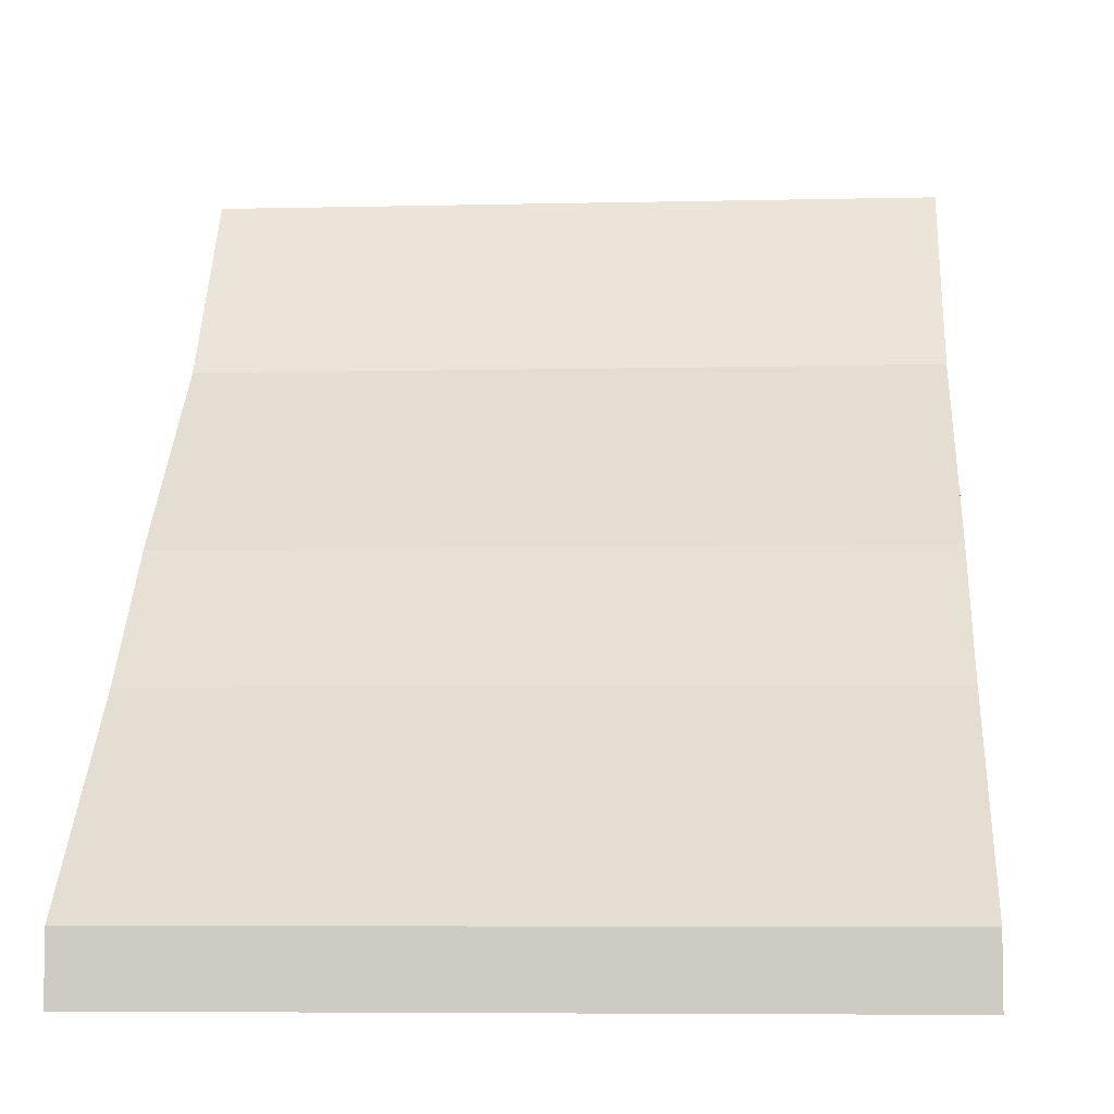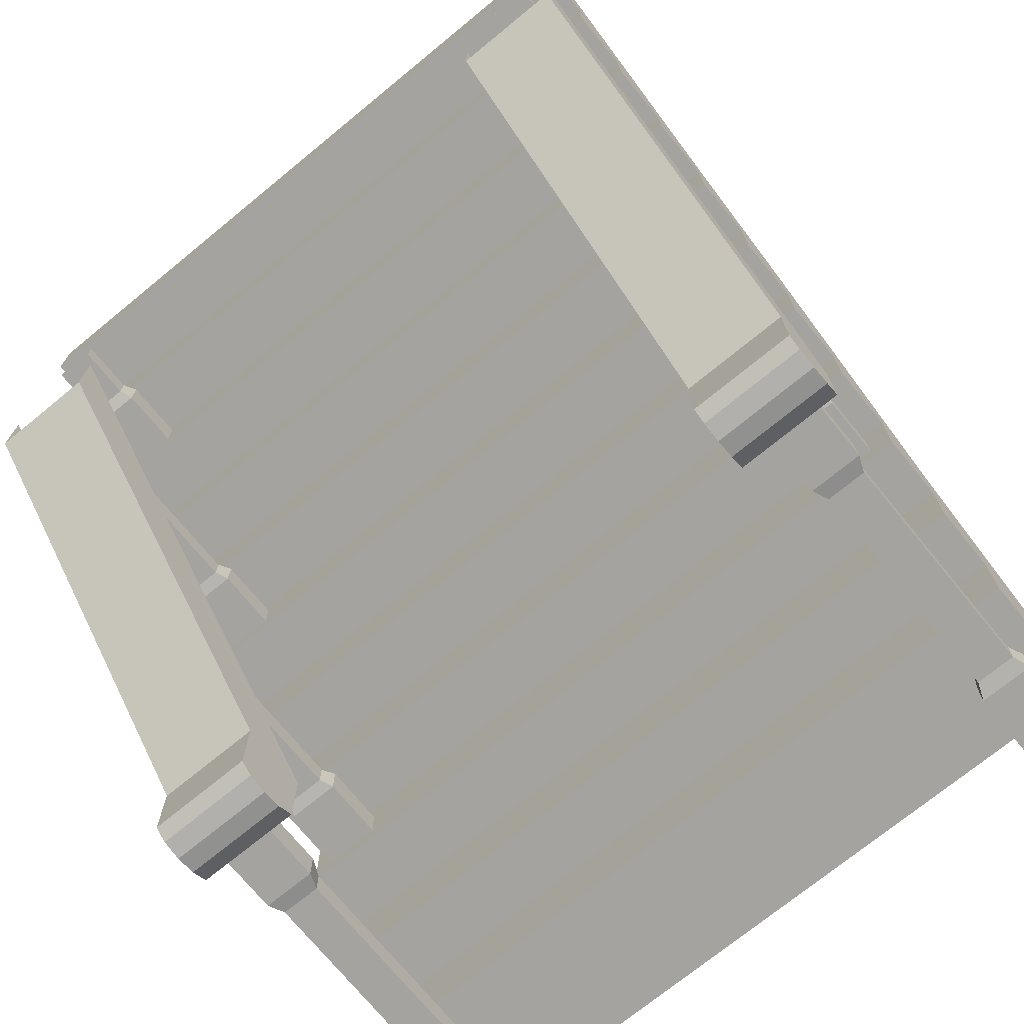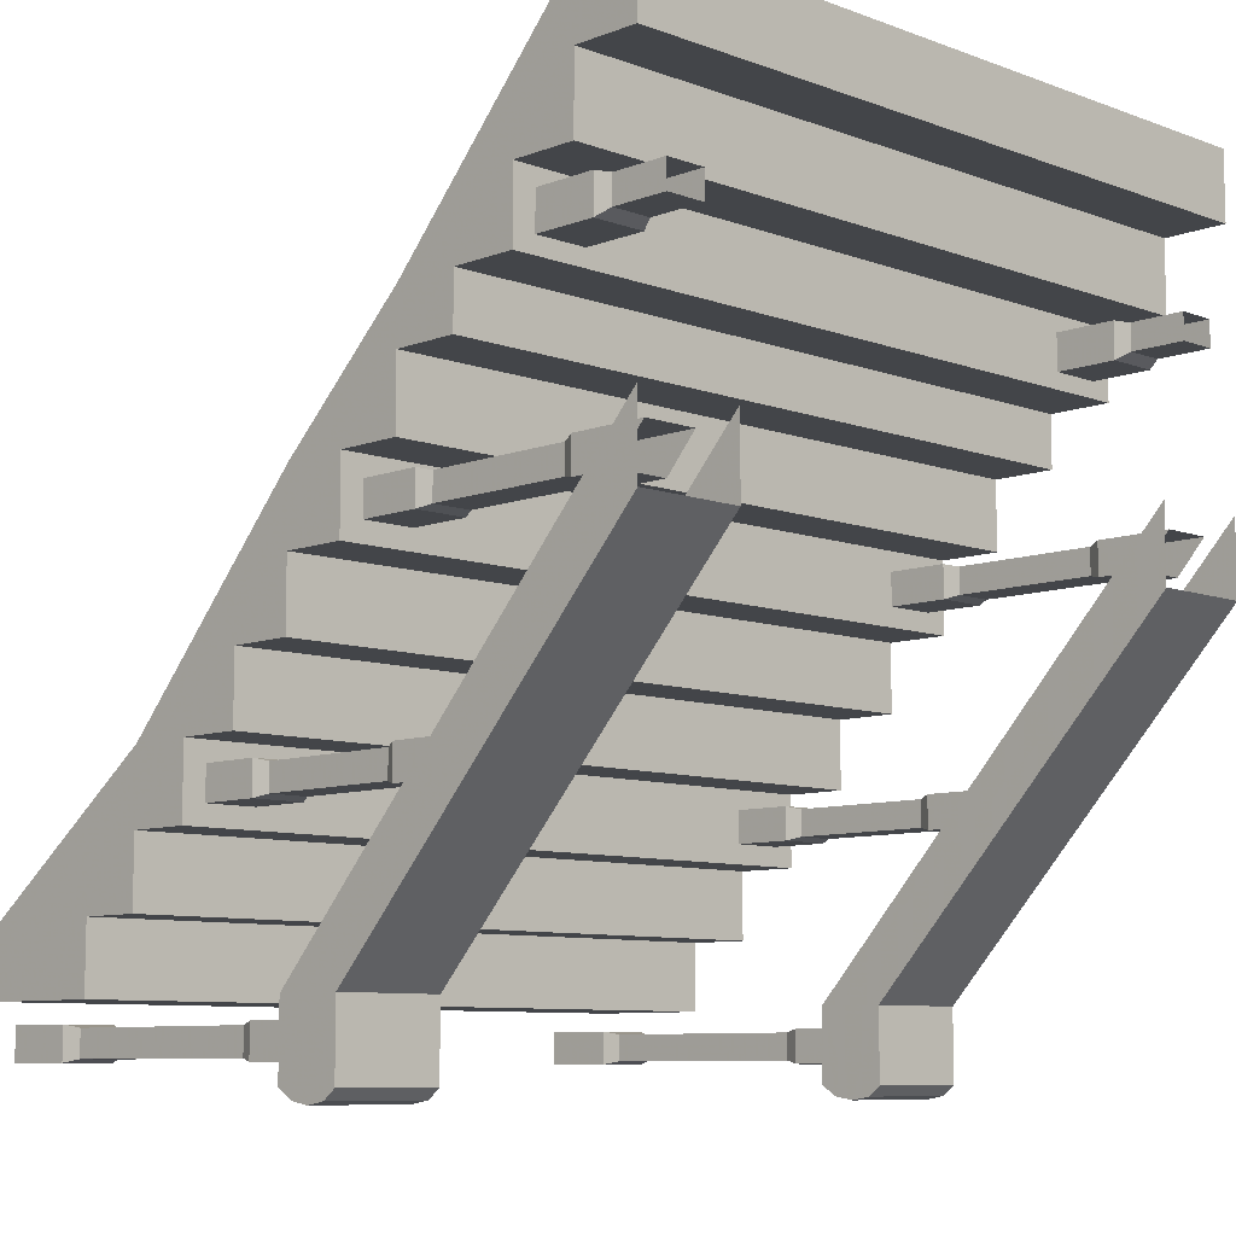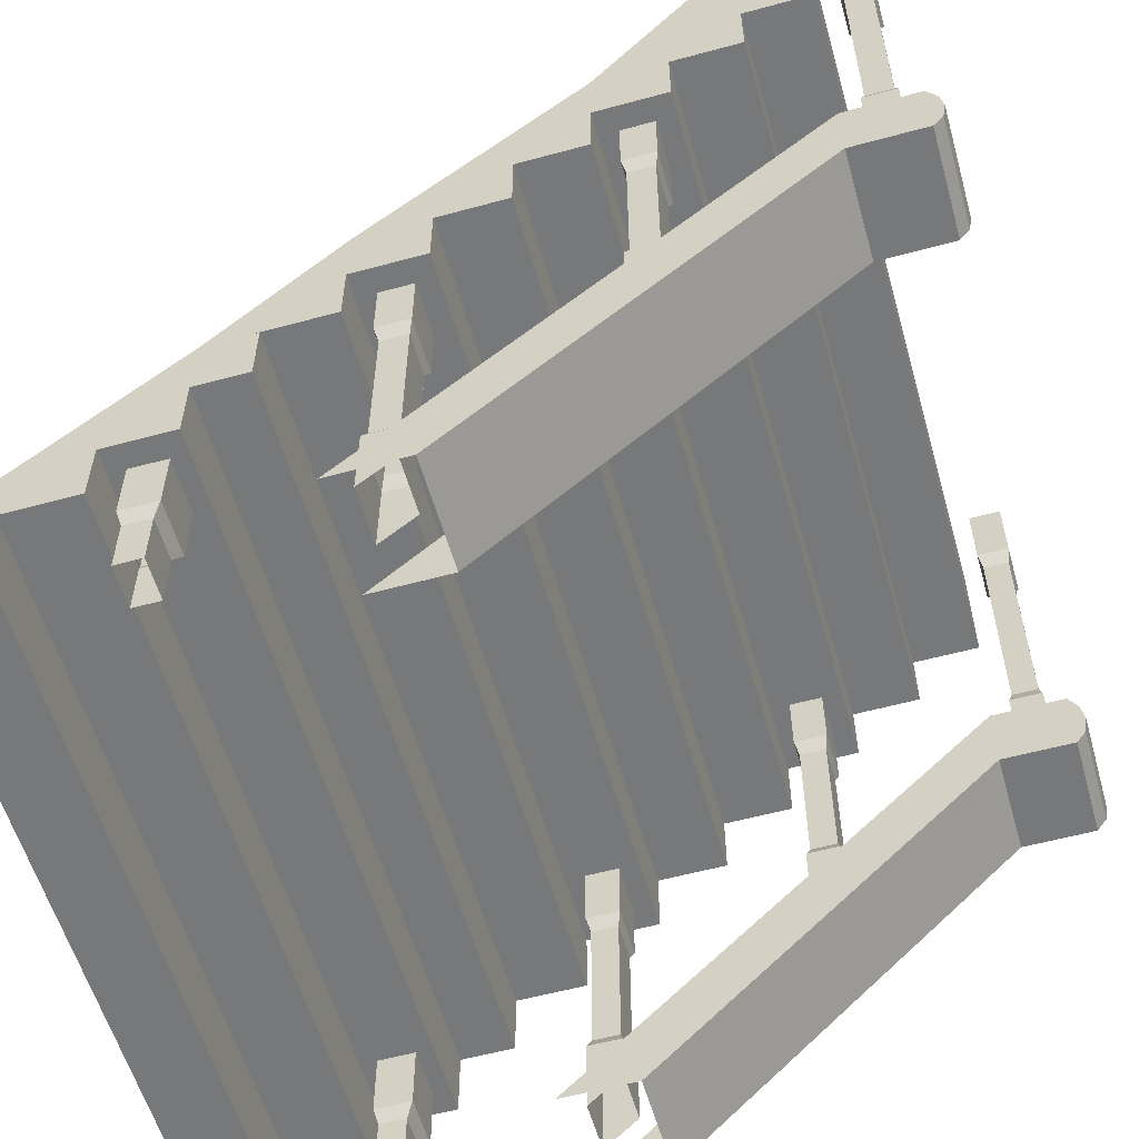
<metadata>
{"format":"obj","ext":"obj","renderer":"f3d","projection":"perspective","resolution":1024,"background":"white","views":[{"elev":-6.0,"azim":4.1,"up":"+Y"},{"elev":-72.8,"azim":39.3,"up":"+Z"},{"elev":-8.6,"azim":-44.5,"up":"+Z"},{"elev":-57.4,"azim":105.8,"up":"+Y"}]}
</metadata>
<code>
v -0.7031 -0.1719 -0.9141
v -0.8281 -0.1719 -0.9141
v -0.8281 0 -0.9141
v -0.7031 0 -0.9141
v -0.7031 -0.1719 -0.8359
v -0.7188 -0.2109 -0.8438
v -0.7188 -0.2109 -0.9062
v -0.8125 -0.2109 -0.9062
v -0.8281 -0.1719 -0.8359
v -0.8281 0 -0.8359
v -0.7031 0 -0.8359
v -0.8125 -0.2109 -0.8438
v -0.8125 -0.75 -0.8438
v -0.7188 -0.75 -0.8438
v -0.7188 -0.75 -0.9062
v -0.8125 -0.75 -0.9062
v -0.8281 -0.7891 -0.9141
v -0.8281 -0.7891 -0.8359
v -0.7031 -0.7891 -0.8359
v -0.7031 -0.7891 -0.9141
v -0.7031 -0.9375 -0.9141
v -0.8281 -0.9375 -0.9141
v -0.8281 -0.9375 -0.8359
v -0.7031 -0.9375 -0.8359
v 0.8281 -0.1719 -0.9141
v 0.7031 -0.1719 -0.9141
v 0.7031 0 -0.9141
v 0.8281 0 -0.9141
v 0.8281 -0.1719 -0.8359
v 0.8125 -0.2109 -0.8438
v 0.8125 -0.2109 -0.9062
v 0.7188 -0.2109 -0.9062
v 0.7031 -0.1719 -0.8359
v 0.7031 0 -0.8359
v 0.8281 0 -0.8359
v 0.7188 -0.2109 -0.8438
v 0.7188 -0.75 -0.8438
v 0.8125 -0.75 -0.8438
v 0.8125 -0.75 -0.9062
v 0.7188 -0.75 -0.9062
v 0.7031 -0.7891 -0.9141
v 0.7031 -0.7891 -0.8359
v 0.8281 -0.7891 -0.8359
v 0.8281 -0.7891 -0.9141
v 0.8281 -0.9375 -0.9141
v 0.7031 -0.9375 -0.9141
v 0.7031 -0.9375 -0.8359
v 0.8281 -0.9375 -0.8359
v 0.625 -0.9375 -0.7891
v 0.625 -1.102 -0.7891
v 0.625 -1.875 0.03125
v 0.625 -1.875 0.2109
v 0.875 -1.102 -0.7891
v 0.875 -1.875 0.03125
v 0.875 -1.102 -0.9609
v 0.875 -1.07 -0.9844
v 0.875 -1.023 -0.9922
v 0.875 -0.9375 -0.7891
v 0.875 -1.875 0.2109
v 0.625 -1.102 -0.9609
v 0.625 -1.07 -0.9844
v 0.625 -1.023 -0.9922
v 0.625 -0.9766 -0.9844
v 0.875 -0.9766 -0.9844
v 0.875 -0.9375 -0.9609
v 0.625 -0.9375 -0.9609
v -0.875 -0.9375 -0.7891
v -0.875 -1.102 -0.7891
v -0.875 -1.875 0.03125
v -0.875 -1.875 0.2109
v -0.625 -1.102 -0.7891
v -0.625 -1.875 0.03125
v -0.625 -1.102 -0.9609
v -0.625 -1.07 -0.9844
v -0.625 -1.023 -0.9922
v -0.625 -0.9375 -0.7891
v -0.625 -1.875 0.2109
v -0.875 -1.102 -0.9609
v -0.875 -1.07 -0.9844
v -0.875 -1.023 -0.9922
v -0.875 -0.9766 -0.9844
v -0.625 -0.9766 -0.9844
v -0.625 -0.9375 -0.9609
v -0.875 -0.9375 -0.9609
v -0.6953 -0.7734 -0.4141
v -0.8203 -0.7734 -0.4141
v -0.8203 -0.625 -0.4141
v -0.6953 -0.625 -0.4141
v -0.6953 -0.7734 -0.3359
v -0.7109 -0.8047 -0.3438
v -0.7109 -0.8047 -0.4062
v -0.8047 -0.8047 -0.4062
v -0.8203 -0.7734 -0.3359
v -0.8203 -0.625 -0.3359
v -0.6953 -0.625 -0.3359
v -0.8047 -0.8047 -0.3438
v -0.8047 -1.156 -0.4062
v -0.8047 -1.156 -0.3438
v -0.7109 -1.156 -0.3438
v -0.7109 -1.156 -0.4062
v -0.6953 -1.188 -0.4141
v -0.8203 -1.188 -0.4141
v -0.8203 -1.188 -0.3359
v -0.6953 -1.188 -0.3359
v -0.6953 -1.367 -0.3359
v -0.6953 -1.297 -0.4141
v -0.8203 -1.297 -0.4141
v -0.8203 -1.367 -0.3359
v 0.8203 -0.7734 -0.4141
v 0.6953 -0.7734 -0.4141
v 0.6953 -0.625 -0.4141
v 0.8203 -0.625 -0.4141
v 0.8203 -0.7734 -0.3359
v 0.8047 -0.8047 -0.3438
v 0.8047 -0.8047 -0.4062
v 0.7109 -0.8047 -0.4062
v 0.6953 -0.7734 -0.3359
v 0.6953 -0.625 -0.3359
v 0.8203 -0.625 -0.3359
v 0.7109 -0.8047 -0.3438
v 0.7109 -1.156 -0.4062
v 0.7109 -1.156 -0.3438
v 0.8047 -1.156 -0.3438
v 0.8047 -1.156 -0.4062
v 0.8203 -1.188 -0.4141
v 0.6953 -1.188 -0.4141
v 0.6953 -1.188 -0.3359
v 0.8203 -1.188 -0.3359
v 0.8203 -1.367 -0.3359
v 0.8203 -1.297 -0.4141
v 0.6953 -1.297 -0.4141
v 0.6953 -1.367 -0.3359
v -0.6953 -1.242 0.08594
v -0.8203 -1.242 0.08594
v -0.8203 -1.094 0.08594
v -0.6953 -1.094 0.08594
v -0.6953 -1.242 0.1641
v -0.7109 -1.273 0.1562
v -0.7109 -1.273 0.09375
v -0.8047 -1.273 0.09375
v -0.8203 -1.242 0.1641
v -0.8203 -1.094 0.1641
v -0.6953 -1.094 0.1641
v -0.8047 -1.273 0.1562
v -0.8047 -1.625 0.09375
v -0.8047 -1.625 0.1562
v -0.7109 -1.625 0.1562
v -0.7109 -1.625 0.09375
v -0.6953 -1.656 0.08594
v -0.8203 -1.656 0.08594
v -0.8203 -1.656 0.1641
v -0.6953 -1.656 0.1641
v -0.6953 -1.836 0.1641
v -0.6953 -1.766 0.08594
v -0.8203 -1.766 0.08594
v -0.8203 -1.836 0.1641
v 0.8203 -1.242 0.08594
v 0.6953 -1.242 0.08594
v 0.6953 -1.094 0.08594
v 0.8203 -1.094 0.08594
v 0.8203 -1.242 0.1641
v 0.8047 -1.273 0.1562
v 0.8047 -1.273 0.09375
v 0.7109 -1.273 0.09375
v 0.6953 -1.242 0.1641
v 0.6953 -1.094 0.1641
v 0.8203 -1.094 0.1641
v 0.7109 -1.273 0.1562
v 0.7109 -1.625 0.09375
v 0.7109 -1.625 0.1562
v 0.8047 -1.625 0.1562
v 0.8047 -1.625 0.09375
v 0.8203 -1.656 0.08594
v 0.6953 -1.656 0.08594
v 0.6953 -1.656 0.1641
v 0.8203 -1.656 0.1641
v 0.8203 -1.836 0.1641
v 0.8203 -1.766 0.08594
v 0.6953 -1.766 0.08594
v 0.6953 -1.836 0.1641
v 0.875 -0.3125 -0.625
v 0.875 -0.4688 -0.625
v -0.875 -0.4688 -0.625
v -0.875 -0.3125 -0.625
v 0.875 -0.3125 -0.7891
v 0.875 0 -0.7891
v 0.875 0 -0.625
v 0.875 -0.4688 -0.2891
v 0.875 -0.4688 -0.4609
v -0.875 -0.4688 -0.4609
v -0.875 -0.4688 -0.2891
v -0.875 0 -0.625
v -0.875 -0.3125 -0.7891
v -0.875 0 -0.7891
v 0.875 -0.625 -0.4609
v -0.875 -0.625 -0.4609
v -0.875 -0.625 -0.2891
v -0.875 -0.7812 -0.125
v -0.875 -0.9375 0.2109
v 0.875 -0.9375 0.2109
v 0.875 -0.625 -0.2891
v 0.875 -0.7812 -0.2891
v -0.875 -0.7812 -0.2891
v 0.875 -0.7812 -0.125
v 0.875 -0.9375 -0.125
v -0.875 -0.9375 -0.125
v -0.875 -0.9375 0.03906
v -0.875 -1.094 0.2109
v -0.875 -1.25 0.5
v 0.875 -1.25 0.5
v 0.875 -1.094 0.2109
v 0.875 -1.094 0.03906
v 0.875 -0.9375 0.03906
v -0.875 -1.094 0.03906
v 0.875 -1.25 0.2109
v -0.875 -1.25 0.2109
v 0.875 -1.25 0.375
v 0.875 -1.406 0.375
v -0.875 -1.406 0.375
v -0.875 -1.25 0.375
v 0.875 -1.406 0.5
v -0.875 -1.406 0.5
v -0.6953 -1.711 0.5391
v -0.8203 -1.711 0.5391
v -0.8203 -1.562 0.5391
v -0.6953 -1.562 0.5391
v -0.6953 -1.711 0.625
v -0.7109 -1.742 0.6172
v -0.7109 -1.742 0.5547
v -0.8047 -1.742 0.5547
v -0.8203 -1.711 0.625
v -0.8203 -1.562 0.625
v -0.6953 -1.562 0.625
v -0.8047 -1.742 0.6172
v -0.8047 -1.875 0.5547
v -0.8047 -1.875 0.6172
v -0.7109 -1.875 0.6172
v -0.7109 -1.875 0.5547
v 0.8203 -1.711 0.5391
v 0.6953 -1.711 0.5391
v 0.6953 -1.562 0.5391
v 0.8203 -1.562 0.5391
v 0.8203 -1.711 0.625
v 0.8047 -1.742 0.6172
v 0.8047 -1.742 0.5547
v 0.7109 -1.742 0.5547
v 0.6953 -1.711 0.625
v 0.6953 -1.562 0.625
v 0.8203 -1.562 0.625
v 0.7109 -1.742 0.6172
v 0.7109 -1.875 0.5547
v 0.7109 -1.875 0.6172
v 0.8047 -1.875 0.6172
v 0.8047 -1.875 0.5547
v 0.875 -1.562 0.5
v -0.875 -1.562 0.5
v -0.875 -1.562 0.6641
v -0.875 -1.719 0.8359
v -0.875 -1.719 1
v 0.875 -1.719 1
v 0.875 -1.562 0.6641
v 0.875 -1.719 0.6641
v -0.875 -1.719 0.6641
v 0.875 -1.719 0.8359
v -0.875 -1.875 0.8359
v -0.875 -1.875 1
v 0.875 -1.875 1
v 0.875 -1.875 0.8359
f 1 2 3
f 1 3 4
f 1 4 5
f 1 5 6
f 1 6 7
f 1 7 2
f 2 7 8
f 2 8 9
f 2 9 10
f 2 10 3
f 3 10 4
f 4 10 11
f 4 11 5
f 5 11 9
f 5 9 12
f 5 12 6
f 6 12 13
f 6 13 14
f 6 14 7
f 7 14 15
f 7 15 8
f 8 15 16
f 8 16 12
f 8 12 9
f 9 11 10
f 12 16 13
f 13 16 17
f 13 17 18
f 13 18 14
f 14 18 19
f 14 19 15
f 15 19 20
f 15 20 16
f 16 20 17
f 17 20 21
f 17 21 22
f 17 22 18
f 18 22 23
f 18 23 19
f 19 23 24
f 19 24 20
f 20 24 21
f 25 26 27
f 25 27 28
f 25 28 29
f 25 29 30
f 25 30 31
f 25 31 26
f 26 31 32
f 26 32 33
f 26 33 34
f 26 34 27
f 27 34 28
f 28 34 35
f 28 35 29
f 29 35 33
f 29 33 36
f 29 36 30
f 30 36 37
f 30 37 38
f 30 38 31
f 31 38 39
f 31 39 32
f 32 39 40
f 32 40 36
f 32 36 33
f 33 35 34
f 36 40 37
f 37 40 41
f 37 41 42
f 37 42 38
f 38 42 43
f 38 43 39
f 39 43 44
f 39 44 40
f 40 44 41
f 41 44 45
f 41 45 46
f 41 46 42
f 42 46 47
f 42 47 43
f 43 47 48
f 43 48 44
f 44 48 45
f 49 50 51
f 49 51 52
f 53 54 51
f 53 51 50
f 53 50 55
f 53 55 56
f 53 56 57
f 53 57 58
f 53 58 54
f 54 58 59
f 55 50 60
f 55 60 61
f 55 61 56
f 56 61 62
f 56 62 57
f 57 62 63
f 57 63 64
f 57 64 58
f 58 64 65
f 65 64 66
f 66 64 63
f 66 63 49
f 49 63 62
f 49 62 50
f 50 62 61
f 50 61 60
f 67 68 69
f 67 69 70
f 71 72 69
f 71 69 68
f 71 68 73
f 71 73 74
f 71 74 75
f 71 75 76
f 71 76 72
f 72 76 77
f 73 68 78
f 73 78 79
f 73 79 74
f 74 79 80
f 74 80 75
f 75 80 81
f 75 81 82
f 75 82 76
f 76 82 83
f 83 82 84
f 84 82 81
f 84 81 67
f 67 81 80
f 67 80 68
f 68 80 79
f 68 79 78
f 85 86 87
f 85 87 88
f 85 88 89
f 85 89 90
f 85 90 91
f 85 91 86
f 86 91 92
f 86 92 93
f 86 93 94
f 86 94 87
f 93 89 95
f 93 95 94
f 89 88 95
f 96 90 89
f 96 89 93
f 96 93 92
f 96 92 97
f 96 97 98
f 96 98 90
f 90 98 99
f 90 99 91
f 91 99 100
f 91 100 92
f 92 100 97
f 97 100 101
f 97 101 102
f 97 102 98
f 98 102 103
f 98 103 99
f 99 103 104
f 99 104 100
f 100 104 101
f 101 104 105
f 101 105 106
f 101 106 102
f 102 106 107
f 102 107 103
f 103 107 108
f 103 108 104
f 104 108 105
f 109 110 111
f 109 111 112
f 109 112 113
f 109 113 114
f 109 114 115
f 109 115 110
f 110 115 116
f 110 116 117
f 110 117 118
f 110 118 111
f 117 113 119
f 117 119 118
f 113 112 119
f 120 114 113
f 120 113 117
f 120 117 116
f 120 116 121
f 120 121 122
f 120 122 114
f 114 122 123
f 114 123 115
f 115 123 124
f 115 124 116
f 116 124 121
f 121 124 125
f 121 125 126
f 121 126 122
f 122 126 127
f 122 127 123
f 123 127 128
f 123 128 124
f 124 128 125
f 125 128 129
f 125 129 130
f 125 130 126
f 126 130 131
f 126 131 127
f 127 131 132
f 127 132 128
f 128 132 129
f 133 134 135
f 133 135 136
f 133 136 137
f 133 137 138
f 133 138 139
f 133 139 134
f 134 139 140
f 134 140 141
f 134 141 142
f 134 142 135
f 141 137 143
f 141 143 142
f 137 136 143
f 144 138 137
f 144 137 141
f 144 141 140
f 144 140 145
f 144 145 146
f 144 146 138
f 138 146 147
f 138 147 139
f 139 147 148
f 139 148 140
f 140 148 145
f 145 148 149
f 145 149 150
f 145 150 146
f 146 150 151
f 146 151 147
f 147 151 152
f 147 152 148
f 148 152 149
f 149 152 153
f 149 153 154
f 149 154 150
f 150 154 155
f 150 155 151
f 151 155 156
f 151 156 152
f 152 156 153
f 157 158 159
f 157 159 160
f 157 160 161
f 157 161 162
f 157 162 163
f 157 163 158
f 158 163 164
f 158 164 165
f 158 165 166
f 158 166 159
f 165 161 167
f 165 167 166
f 161 160 167
f 168 162 161
f 168 161 165
f 168 165 164
f 168 164 169
f 168 169 170
f 168 170 162
f 162 170 171
f 162 171 163
f 163 171 172
f 163 172 164
f 164 172 169
f 169 172 173
f 169 173 174
f 169 174 170
f 170 174 175
f 170 175 171
f 171 175 176
f 171 176 172
f 172 176 173
f 173 176 177
f 173 177 178
f 173 178 174
f 174 178 179
f 174 179 175
f 175 179 180
f 175 180 176
f 176 180 177
f 181 182 183
f 181 183 184
f 181 184 185
f 181 185 186
f 181 186 187
f 181 187 188
f 181 188 182
f 182 188 189
f 182 189 190
f 182 190 183
f 183 190 184
f 184 190 191
f 184 191 192
f 184 192 193
f 184 193 185
f 185 193 194
f 185 194 186
f 189 195 196
f 189 196 190
f 190 196 197
f 190 197 191
f 191 197 198
f 191 198 199
f 191 199 200
f 191 200 188
f 191 188 187
f 191 187 192
f 201 202 203
f 201 203 197
f 201 197 195
f 201 195 188
f 201 188 204
f 201 204 202
f 202 204 198
f 202 198 203
f 203 198 197
f 204 205 206
f 204 206 198
f 198 206 207
f 198 207 199
f 199 207 208
f 199 208 209
f 199 209 210
f 199 210 200
f 200 210 211
f 200 211 212
f 200 212 213
f 200 213 205
f 200 205 204
f 200 204 188
f 213 212 214
f 213 214 207
f 213 207 205
f 205 207 206
f 211 215 216
f 211 216 208
f 211 208 212
f 212 208 214
f 214 208 207
f 217 218 219
f 217 219 220
f 217 220 215
f 217 215 210
f 217 210 218
f 218 210 221
f 218 221 222
f 218 222 219
f 219 222 220
f 220 222 209
f 220 209 208
f 220 208 216
f 220 216 215
f 210 215 211
f 188 195 189
f 195 197 196
f 223 224 225
f 223 225 226
f 223 226 227
f 223 227 228
f 223 228 229
f 223 229 224
f 224 229 230
f 224 230 231
f 224 231 232
f 224 232 225
f 231 227 233
f 231 233 232
f 227 226 233
f 234 228 227
f 234 227 231
f 234 231 230
f 234 230 235
f 234 235 236
f 234 236 228
f 228 236 237
f 228 237 229
f 229 237 238
f 229 238 230
f 230 238 235
f 239 240 241
f 239 241 242
f 239 242 243
f 239 243 244
f 239 244 245
f 239 245 240
f 240 245 246
f 240 246 247
f 240 247 248
f 240 248 241
f 247 243 249
f 247 249 248
f 243 242 249
f 250 244 243
f 250 243 247
f 250 247 246
f 250 246 251
f 250 251 252
f 250 252 244
f 244 252 253
f 244 253 245
f 245 253 254
f 245 254 246
f 246 254 251
f 221 255 256
f 221 256 222
f 222 256 257
f 222 257 209
f 209 257 258
f 209 258 259
f 209 259 210
f 210 259 260
f 210 260 261
f 210 261 221
f 221 261 255
f 255 261 257
f 255 257 256
f 261 262 263
f 261 263 257
f 257 263 258
f 258 263 262
f 258 262 264
f 258 264 265
f 258 265 266
f 258 266 259
f 259 266 260
f 260 266 267
f 260 267 264
f 260 264 261
f 261 264 262
f 264 268 265
f 265 268 266
f 266 268 267
f 267 268 264
f 193 192 194

</code>
